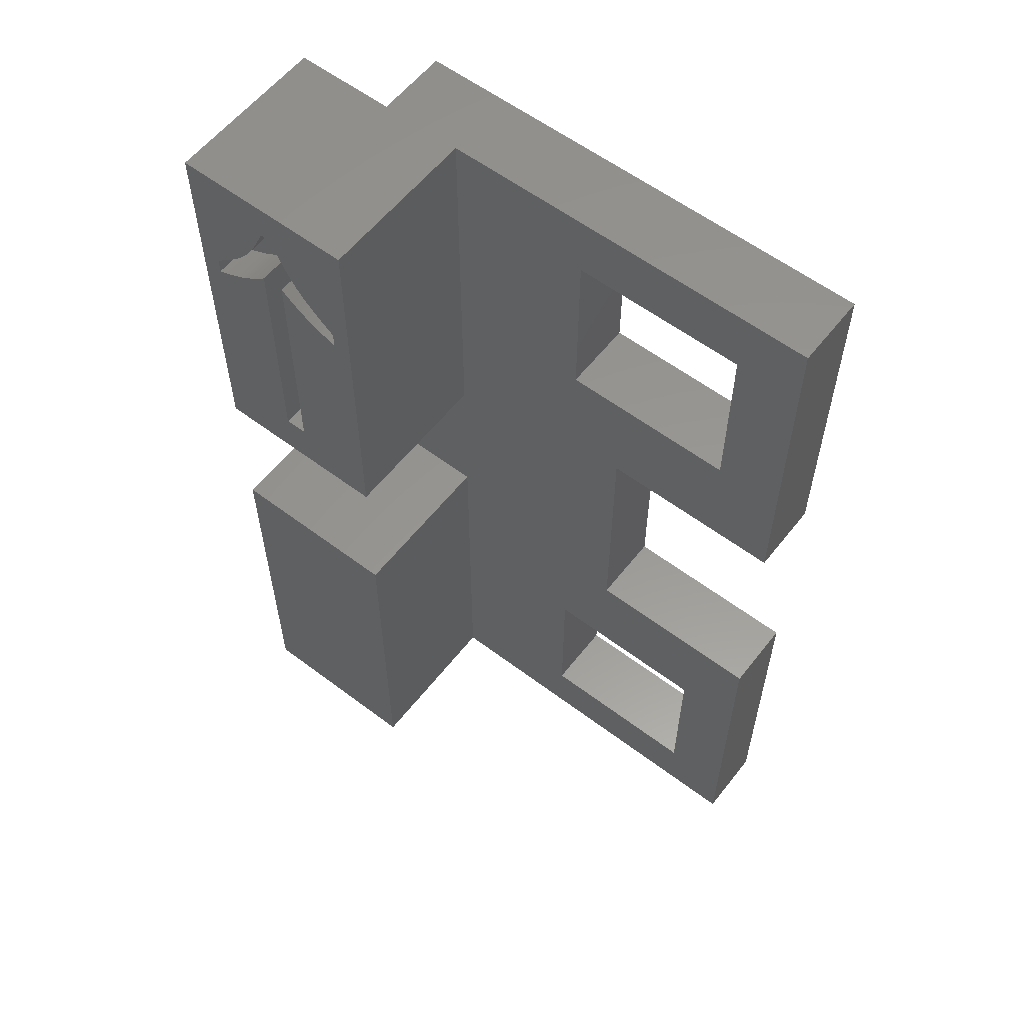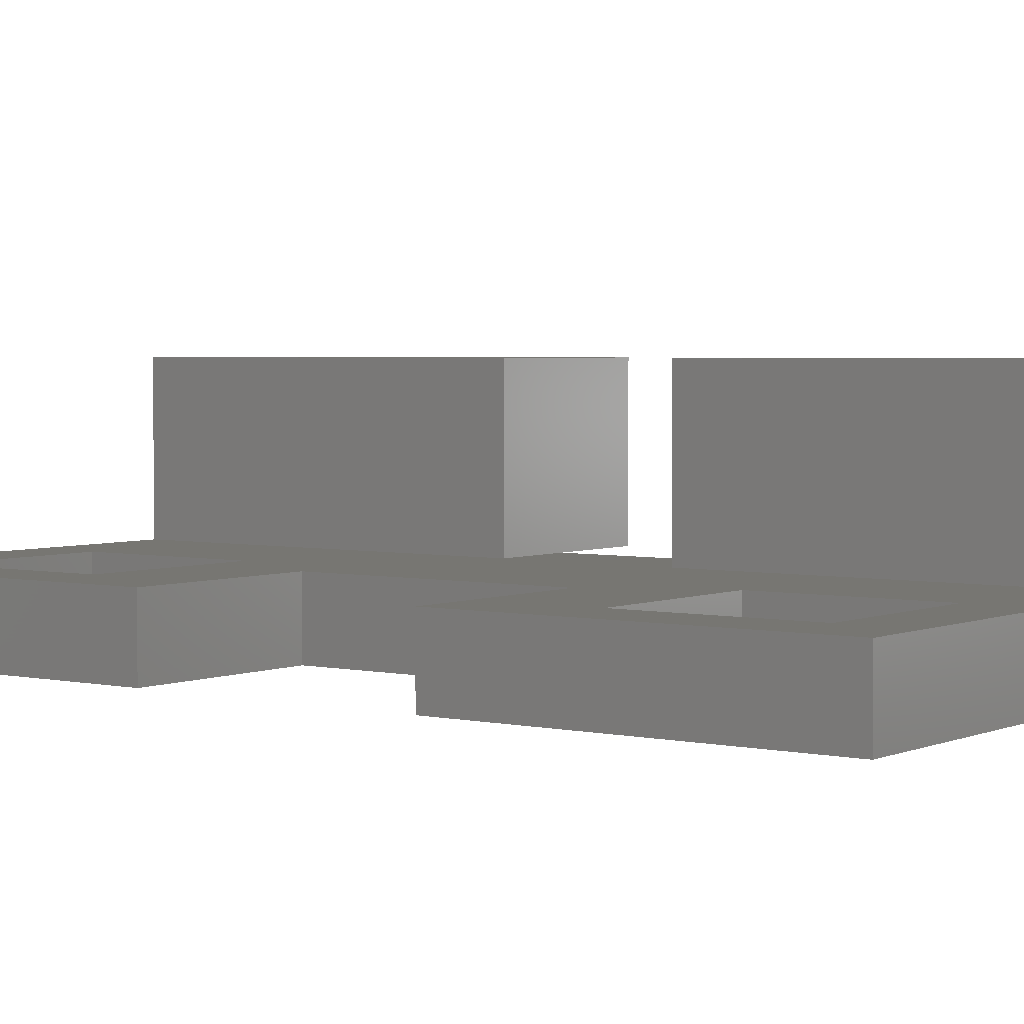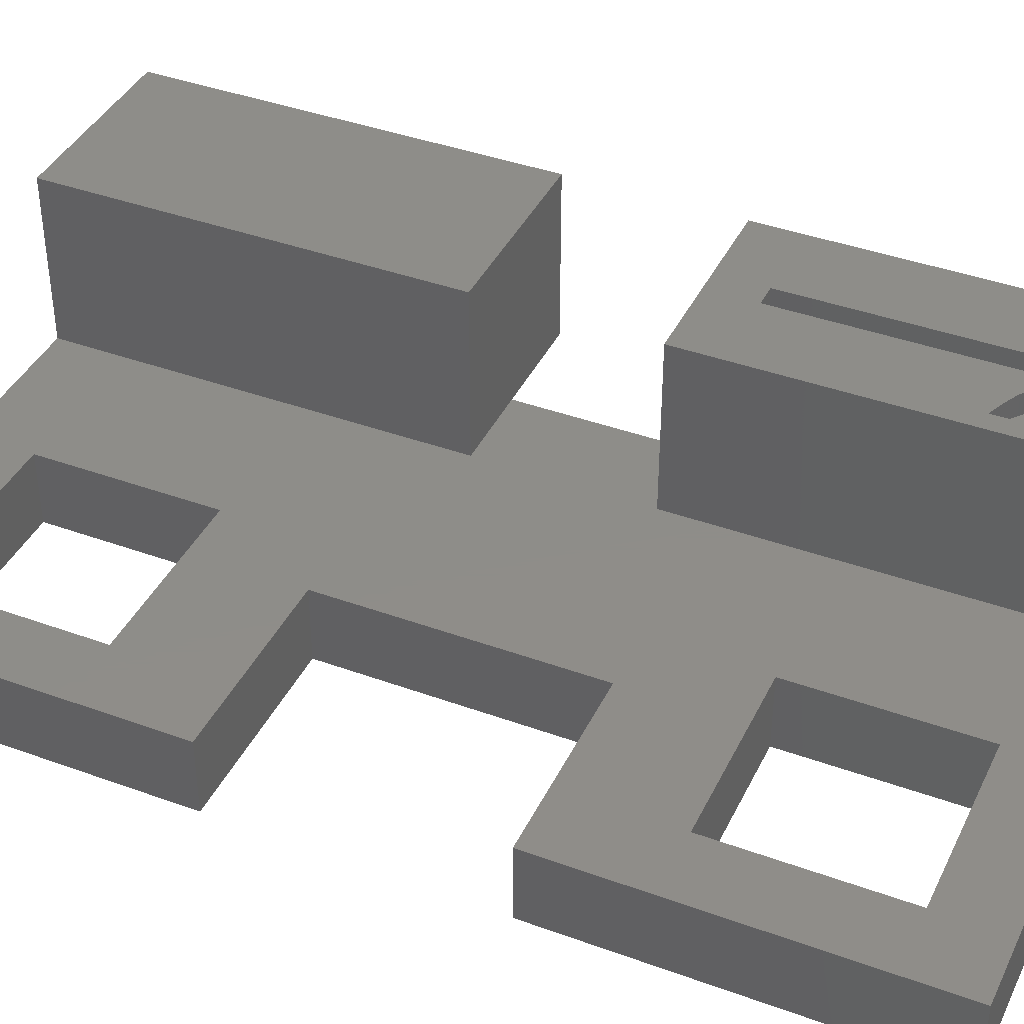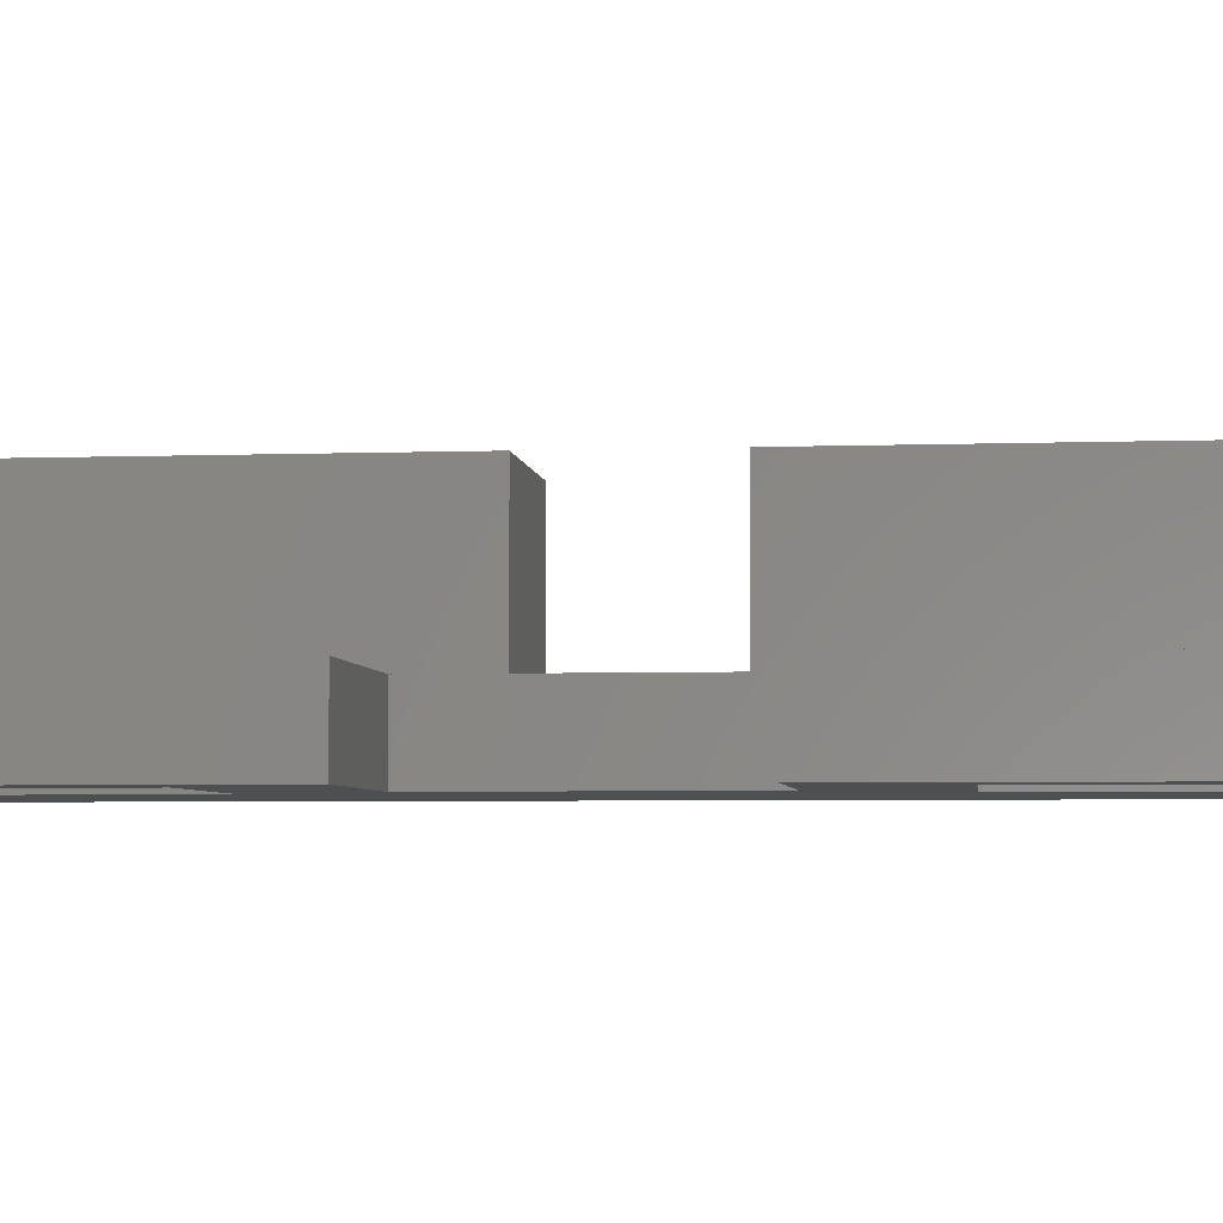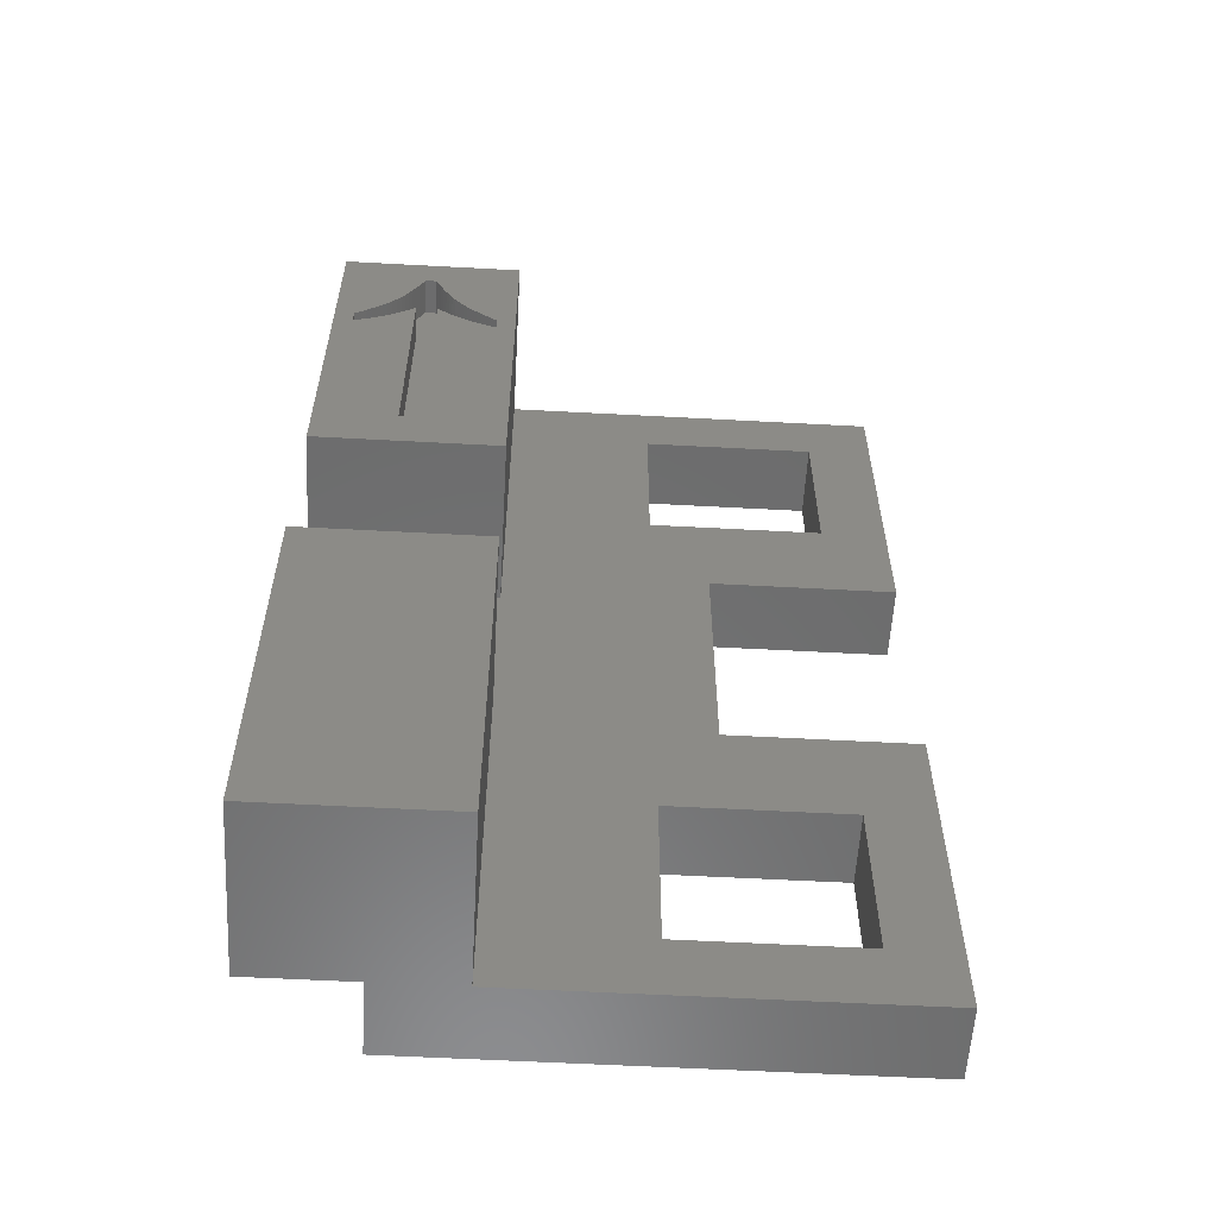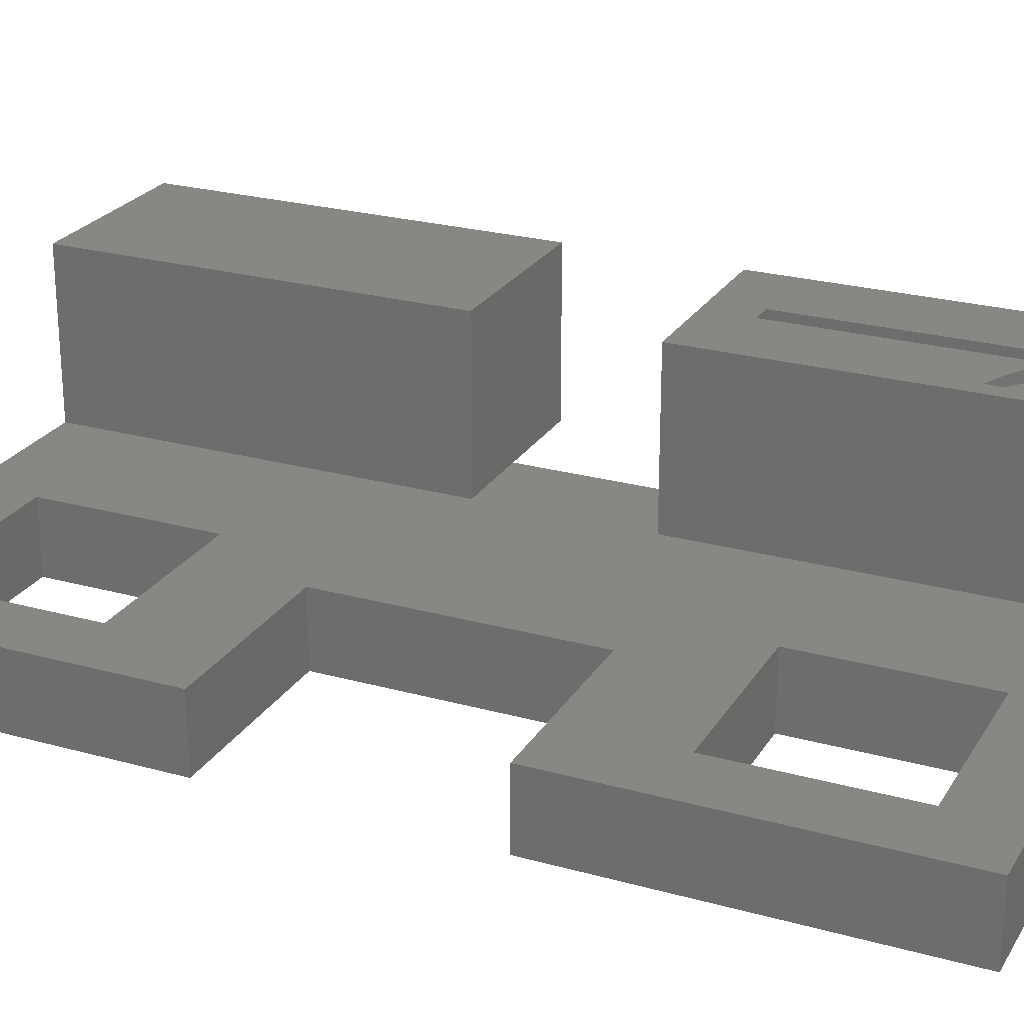
<metadata>
{"format":"stl","ext":"stl","renderer":"f3d","projection":"perspective","resolution":1024,"background":"white","views":[{"elev":58.5,"azim":37.9,"up":"+Y"},{"elev":3.3,"azim":126.3,"up":"+Z"},{"elev":40.2,"azim":114.2,"up":"+Z"},{"elev":-4.4,"azim":96.8,"up":"+Z"},{"elev":-58.0,"azim":-3.2,"up":"+Y"},{"elev":24.6,"azim":114.5,"up":"+Z"}]}
</metadata>
<code>
# stl→obj: 158 verts, 320 faces
v 1.981 9.551 16.5
v 1.683 9.797 16.5
v 1.981 9.551 15.5
v 1.683 9.797 15.5
v 1.537 9.922 16.5
v 1.537 9.922 15.5
v 1.394 10.05 16.5
v 1.394 10.05 15.5
v 1.256 10.18 16.5
v 1.256 10.18 15.5
v 1.123 10.32 16.5
v 1.123 10.32 15.5
v 0.9974 10.46 16.5
v 0.9974 10.46 15.5
v 0.8797 10.61 16.5
v 0.8797 10.61 15.5
v 0.7705 10.76 16.5
v 0.7705 10.76 15.5
v 0.6691 10.92 16.5
v 0.6691 10.92 15.5
v 0.5742 11.08 16.5
v 0.5742 11.08 15.5
v 0.4849 11.25 16.5
v 0.4849 11.25 15.5
v 0.3999 11.42 16.5
v 0.3999 11.42 15.5
v 0.3183 11.6 16.5
v 0.3183 11.6 15.5
v 0.1605 11.95 16.5
v 0.1605 11.95 15.5
v -0.142 11.95 16.5
v -0.142 11.95 15.5
v -0.2998 11.6 16.5
v -0.2998 11.6 15.5
v -0.3814 11.42 16.5
v -0.3814 11.42 15.5
v -0.4663 11.25 16.5
v -0.4663 11.25 15.5
v -0.5557 11.08 16.5
v -0.5557 11.08 15.5
v -0.6506 10.92 16.5
v -0.6506 10.92 15.5
v -0.752 10.76 16.5
v -0.752 10.76 15.5
v -0.8612 10.61 16.5
v -0.8612 10.61 15.5
v -0.9789 10.46 16.5
v -0.9789 10.46 15.5
v -1.105 10.32 16.5
v -1.105 10.32 15.5
v -1.237 10.18 16.5
v -1.237 10.18 15.5
v -1.376 10.05 16.5
v -1.376 10.05 15.5
v -1.518 9.922 16.5
v -1.518 9.922 15.5
v -1.665 9.797 16.5
v -1.665 9.797 15.5
v -1.963 9.551 16.5
v -1.963 9.551 15.5
v -1.963 9.106 16.5
v -1.963 9.106 15.5
v -1.736 9.2 16.5
v -1.736 9.2 15.5
v -1.511 9.297 16.5
v -1.511 9.297 15.5
v -1.291 9.402 16.5
v -1.291 9.402 15.5
v -1.184 9.46 16.5
v -1.184 9.46 15.5
v -1.078 9.52 16.5
v -1.078 9.52 15.5
v -0.9756 9.585 16.5
v -0.9756 9.585 15.5
v -0.8747 9.653 16.5
v -0.8747 9.653 15.5
v -0.678 9.798 16.5
v -0.678 9.798 15.5
v -0.486 9.95 16.5
v -0.486 9.95 15.5
v -0.2963 10.11 16.5
v -0.2963 10.11 15.5
v -0.2963 3.582 16.5
v -0.2963 3.582 15.5
v 0.3086 3.582 16.5
v 0.3086 3.582 15.5
v 0.3086 10.11 16.5
v 0.3086 10.11 15.5
v 0.499 9.95 16.5
v 0.499 9.95 15.5
v 0.6917 9.797 16.5
v 0.6917 9.797 15.5
v 0.8891 9.653 16.5
v 0.8891 9.653 15.5
v 0.9903 9.584 16.5
v 0.9903 9.584 15.5
v 1.094 9.52 16.5
v 1.094 9.52 15.5
v 1.199 9.459 16.5
v 1.199 9.459 15.5
v 1.307 9.402 16.5
v 1.307 9.402 15.5
v 1.528 9.296 16.5
v 1.528 9.296 15.5
v 1.753 9.199 16.5
v 1.753 9.199 15.5
v 1.981 9.106 16.5
v 1.981 9.106 15.5
v -2.5 13 12
v -2.5 2.25 12
v -2.5 13 16.5
v -2.5 2.25 16.5
v 2.5 2.25 12
v 2.5 13 12
v 2.5 2.25 16.5
v 2.5 13 16.5
v 0.25 2.25 12
v 0.25 13 12
v 2.5 -13 12
v 2.5 -2.25 12
v 2.5 -13 16.5
v 2.5 -2.25 16.5
v -2.5 -2.25 12
v -2.5 -13 12
v -2.5 -2.25 16.5
v -2.5 -13 16.5
v 0.25 -2.25 12
v 0.25 -13 12
v 8 -3.5 12
v 8 3.5 12
v 6.464 -6.464 12
v 6.464 -11.21 12
v 13 -13 12
v 11.21 -11.21 12
v 11.21 -6.464 12
v 13 -3.5 12
v 13 3.5 12
v 11.21 6.464 12
v 6.464 6.464 12
v 6.464 11.21 12
v 13 13 12
v 11.21 11.21 12
v 11.21 6.464 10
v 6.464 6.464 10
v 11.21 11.21 10
v 6.464 11.21 10
v 6.464 -11.21 10
v 6.464 -6.464 10
v 11.21 -11.21 10
v 11.21 -6.464 10
v 13 3.5 10
v 13 13 10
v 8 3.5 10
v 8 -3.5 10
v 13 -3.5 10
v 13 -13 10
v 0.25 -13 10
v 0.25 13 10
f 1 2 3
f 3 2 4
f 4 2 5
f 4 5 6
f 6 5 7
f 6 7 8
f 8 7 9
f 8 9 10
f 10 9 11
f 10 11 12
f 12 11 13
f 12 13 14
f 14 13 15
f 14 15 16
f 16 15 17
f 16 17 18
f 18 17 19
f 18 19 20
f 20 19 21
f 20 21 22
f 22 21 23
f 22 23 24
f 24 23 25
f 24 25 26
f 26 25 27
f 26 27 28
f 28 27 29
f 28 29 30
f 29 31 30
f 30 31 32
f 31 33 32
f 32 33 34
f 34 33 35
f 34 35 36
f 36 35 37
f 36 37 38
f 38 37 39
f 38 39 40
f 40 39 41
f 40 41 42
f 42 41 43
f 42 43 44
f 44 43 45
f 44 45 46
f 46 45 47
f 46 47 48
f 48 47 49
f 48 49 50
f 50 49 51
f 50 51 52
f 52 51 53
f 52 53 54
f 54 53 55
f 54 55 56
f 56 55 57
f 56 57 58
f 58 57 59
f 58 59 60
f 59 61 60
f 60 61 62
f 61 63 62
f 62 63 64
f 64 63 65
f 64 65 66
f 66 65 67
f 66 67 68
f 68 67 69
f 68 69 70
f 70 69 71
f 70 71 72
f 72 71 73
f 72 73 74
f 74 73 75
f 74 75 76
f 76 75 77
f 76 77 78
f 78 77 79
f 78 79 80
f 80 79 81
f 80 81 82
f 81 83 82
f 82 83 84
f 83 85 84
f 84 85 86
f 85 87 86
f 86 87 88
f 87 89 88
f 88 89 90
f 90 89 91
f 90 91 92
f 92 91 93
f 92 93 94
f 94 93 95
f 94 95 96
f 96 95 97
f 96 97 98
f 98 97 99
f 98 99 100
f 100 99 101
f 100 101 102
f 102 101 103
f 102 103 104
f 104 103 105
f 104 105 106
f 106 105 107
f 106 107 108
f 107 1 108
f 108 1 3
f 108 3 106
f 106 3 4
f 106 4 104
f 104 4 6
f 104 6 102
f 102 6 8
f 102 8 100
f 100 8 10
f 100 10 98
f 98 10 12
f 98 12 96
f 96 12 94
f 94 12 14
f 94 14 92
f 92 14 16
f 92 16 18
f 92 18 90
f 90 18 20
f 90 20 88
f 88 20 22
f 88 22 24
f 24 26 88
f 88 26 28
f 88 28 34
f 34 28 30
f 34 30 32
f 88 34 82
f 82 34 36
f 82 36 38
f 38 40 82
f 82 40 42
f 82 42 80
f 80 42 44
f 80 44 78
f 78 44 46
f 78 46 48
f 78 48 76
f 76 48 50
f 76 50 74
f 74 50 72
f 72 50 52
f 72 52 70
f 70 52 54
f 70 54 68
f 68 54 56
f 68 56 66
f 66 56 58
f 66 58 64
f 64 58 60
f 64 60 62
f 84 86 82
f 82 86 88
f 109 110 111
f 111 110 112
f 113 114 115
f 115 114 116
f 113 115 117
f 117 115 112
f 117 112 110
f 31 29 116
f 116 29 27
f 116 27 25
f 25 23 116
f 116 23 21
f 116 21 19
f 19 17 116
f 116 17 15
f 116 15 13
f 13 11 116
f 116 11 9
f 116 9 7
f 7 5 116
f 116 5 2
f 116 2 1
f 1 107 116
f 116 107 115
f 115 107 85
f 115 85 83
f 107 105 85
f 85 105 103
f 85 103 101
f 101 99 85
f 85 99 97
f 85 97 95
f 95 93 85
f 85 93 91
f 85 91 89
f 89 87 85
f 81 79 83
f 83 79 77
f 83 77 75
f 75 73 83
f 83 73 71
f 83 71 69
f 69 67 83
f 83 67 65
f 83 65 63
f 63 61 83
f 83 61 112
f 83 112 115
f 112 61 111
f 111 61 59
f 111 59 57
f 57 55 111
f 111 55 53
f 111 53 51
f 51 49 111
f 111 49 47
f 111 47 45
f 45 43 111
f 111 43 41
f 111 41 39
f 39 37 111
f 111 37 35
f 111 35 33
f 33 31 111
f 111 31 116
f 117 110 118
f 118 110 109
f 119 120 121
f 121 120 122
f 123 124 125
f 125 124 126
f 123 125 127
f 127 125 122
f 127 122 120
f 122 125 121
f 121 125 126
f 128 124 127
f 127 124 123
f 117 120 113
f 113 120 129
f 113 129 130
f 117 127 120
f 129 120 131
f 131 120 119
f 131 119 132
f 132 119 133
f 132 133 134
f 134 133 135
f 135 133 136
f 135 136 129
f 137 138 130
f 130 138 139
f 130 139 113
f 113 139 114
f 114 139 140
f 114 140 141
f 141 140 142
f 141 142 138
f 137 141 138
f 131 135 129
f 143 144 138
f 138 144 139
f 145 143 142
f 142 143 138
f 146 145 140
f 140 145 142
f 144 146 139
f 139 146 140
f 147 148 132
f 132 148 131
f 149 147 134
f 134 147 132
f 150 149 135
f 135 149 134
f 148 150 131
f 131 150 135
f 151 152 137
f 137 152 141
f 153 151 130
f 130 151 137
f 154 153 129
f 129 153 130
f 155 154 136
f 136 154 129
f 156 155 133
f 133 155 136
f 128 157 119
f 119 157 156
f 119 156 133
f 119 121 128
f 128 121 126
f 128 126 124
f 118 158 117
f 117 158 157
f 117 157 127
f 127 157 128
f 141 152 114
f 114 152 158
f 114 158 118
f 109 111 118
f 118 111 116
f 118 116 114
f 152 146 158
f 158 146 144
f 158 144 157
f 157 144 148
f 157 148 147
f 151 143 152
f 152 143 145
f 152 145 146
f 151 153 143
f 143 153 144
f 144 153 154
f 144 154 148
f 148 154 150
f 150 154 155
f 150 155 156
f 157 147 156
f 156 147 149
f 156 149 150

</code>
